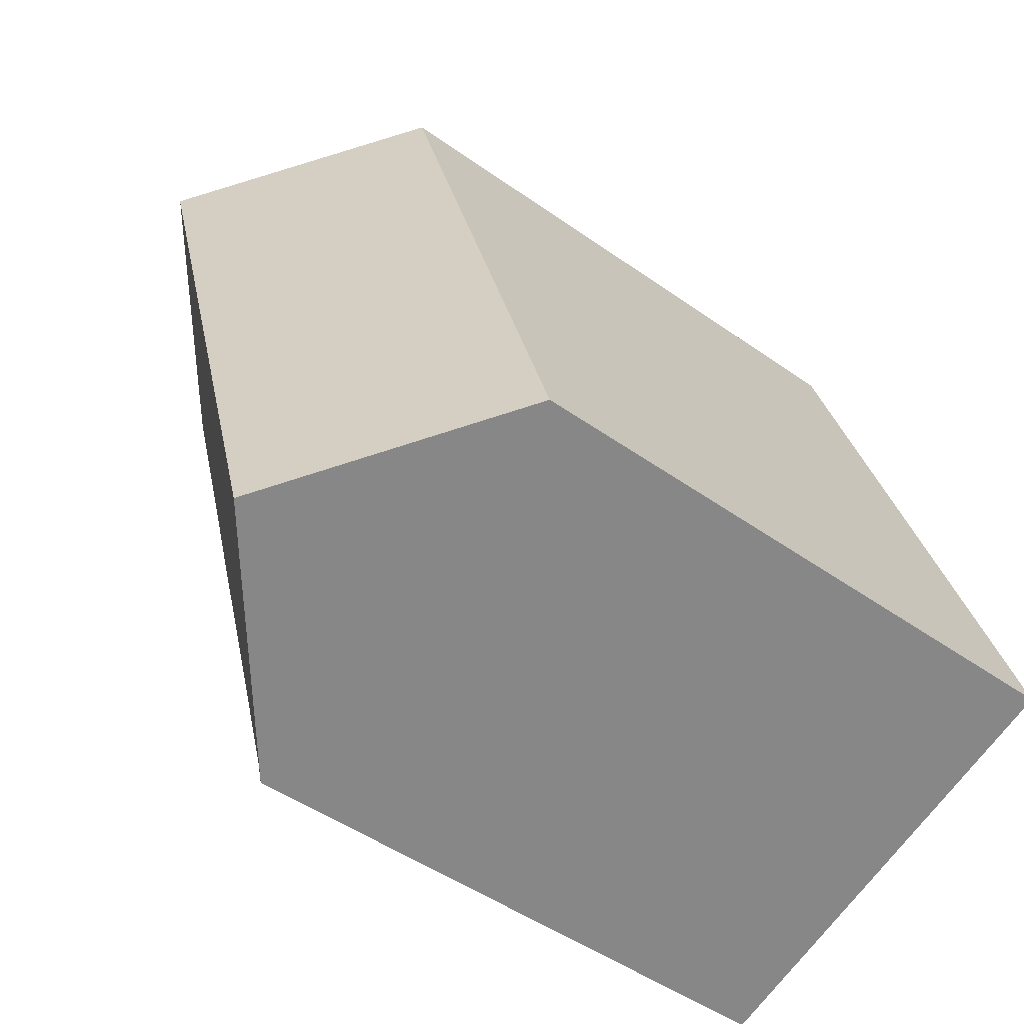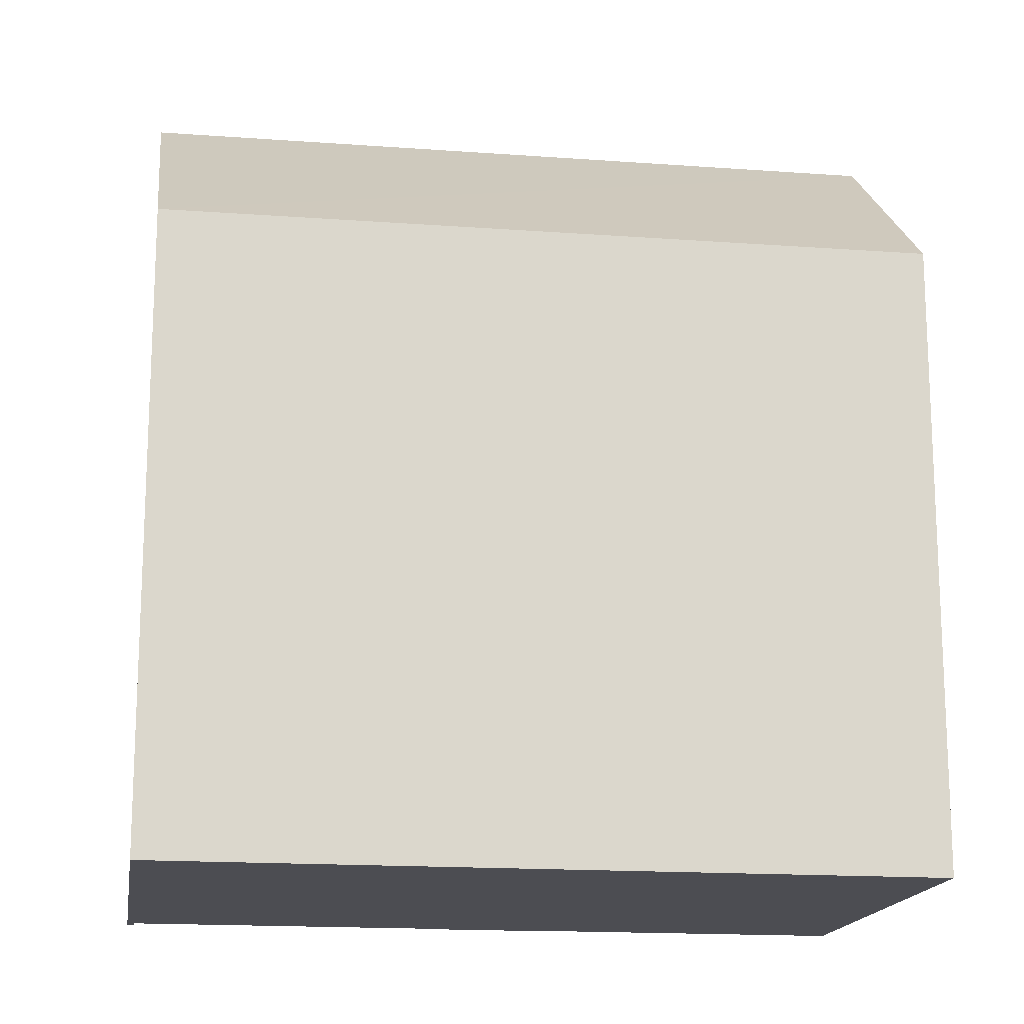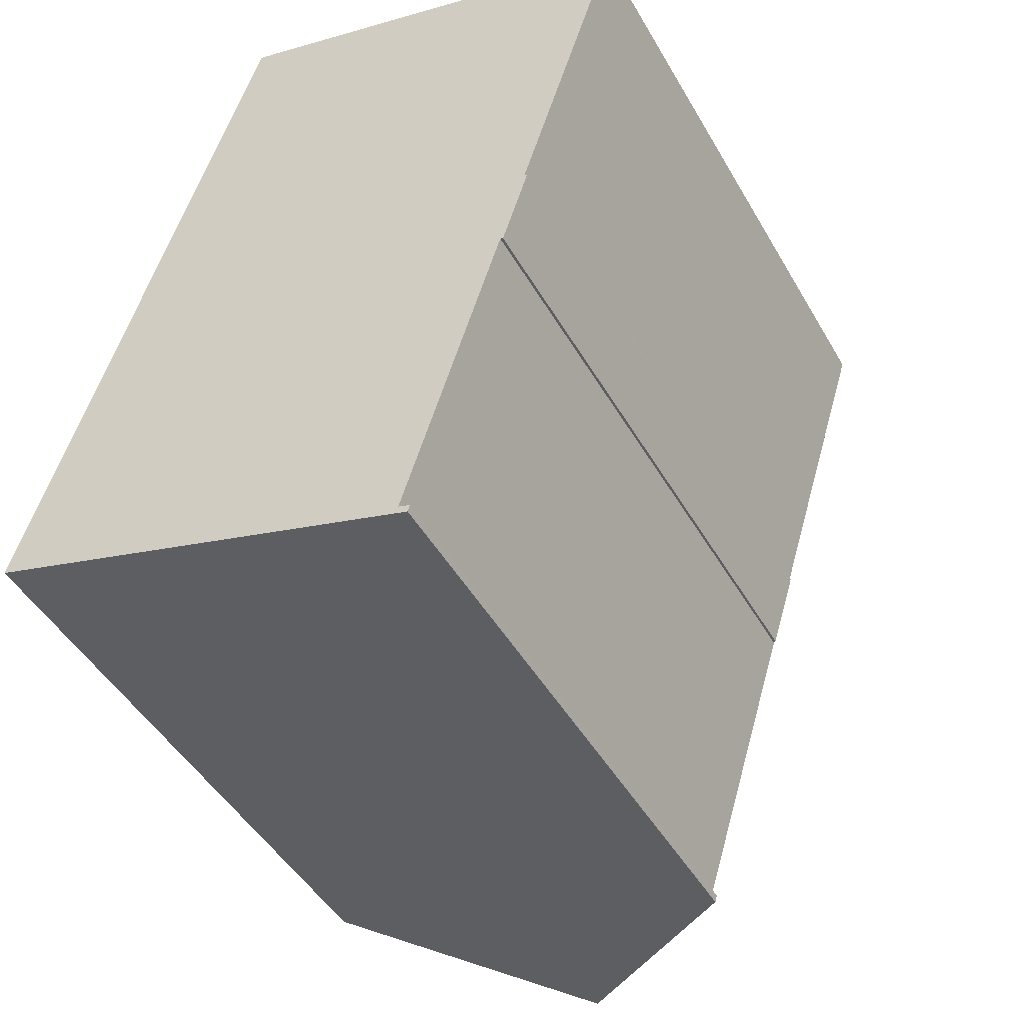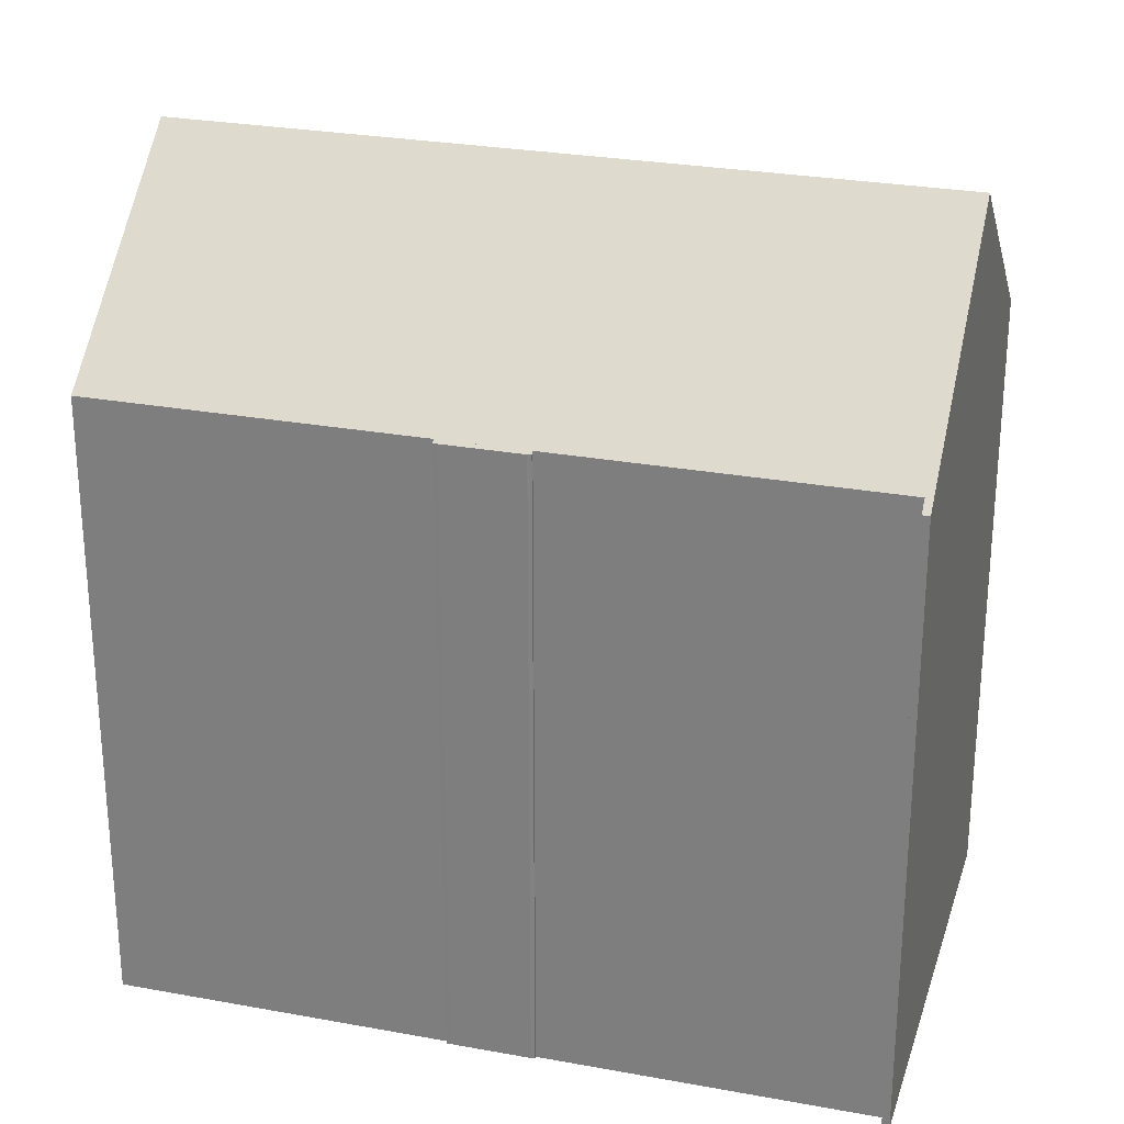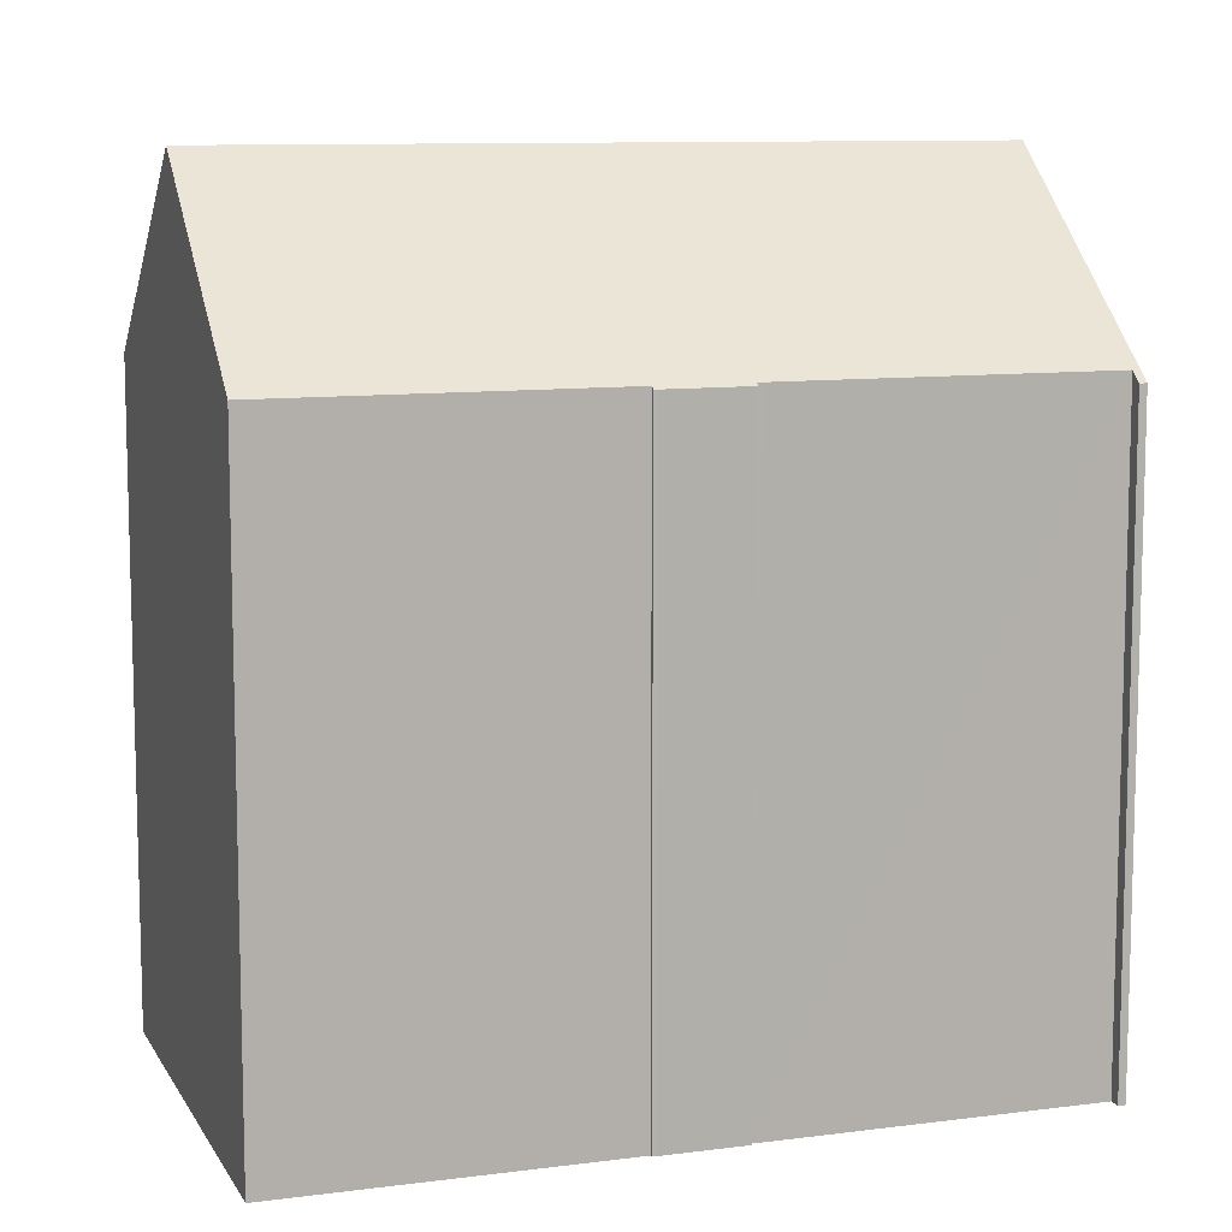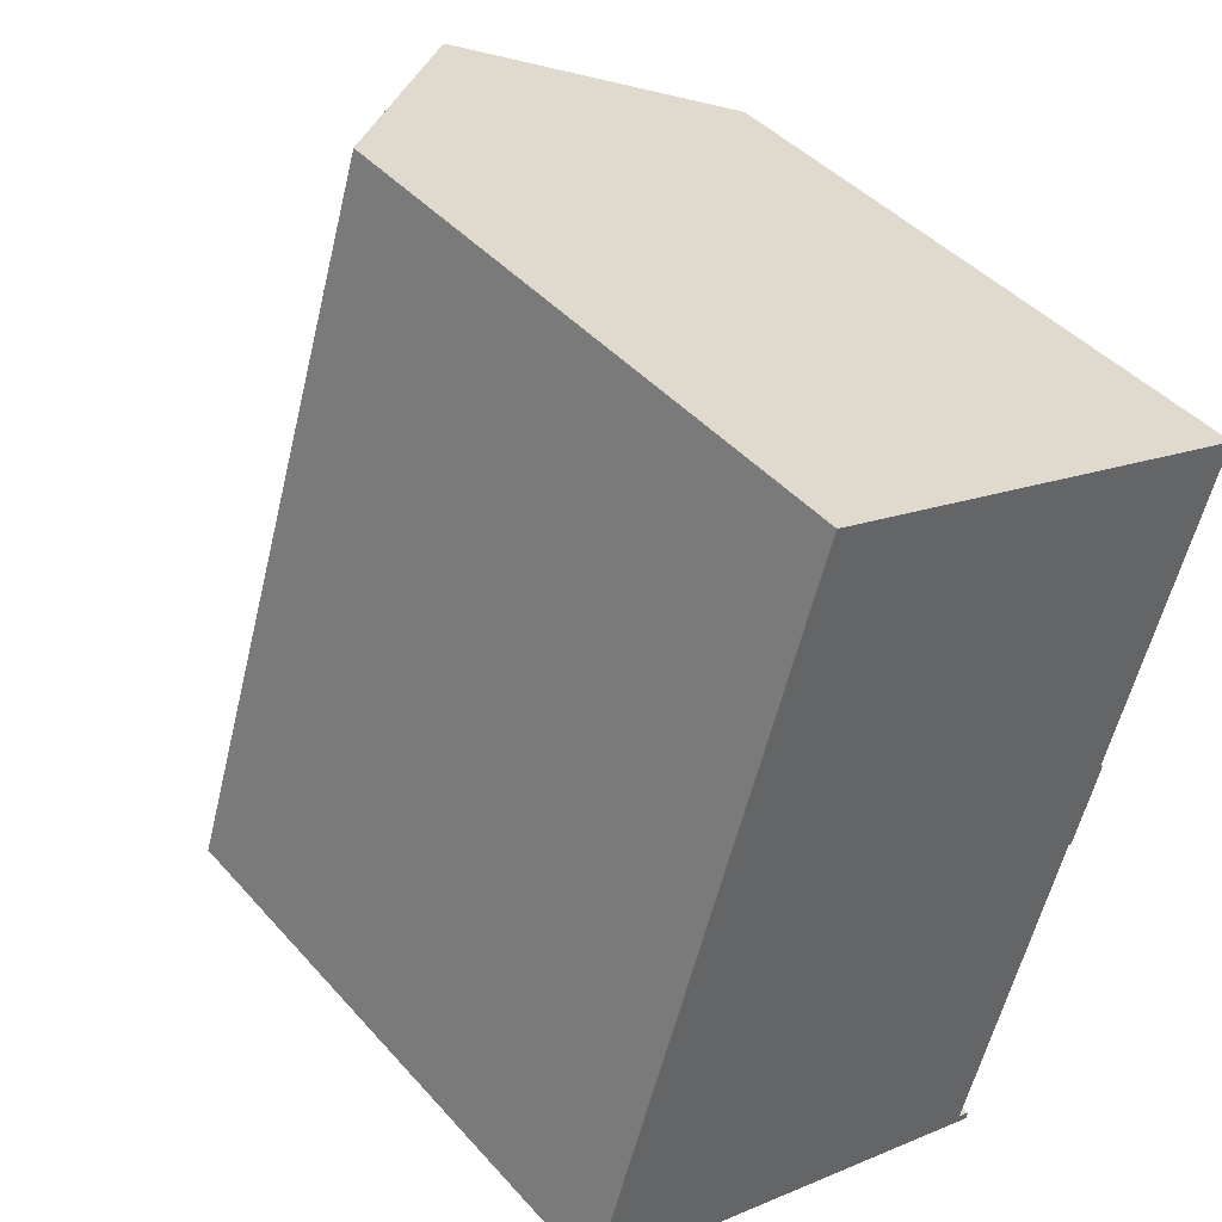
<metadata>
{"format":"obj","ext":"obj","renderer":"f3d","projection":"perspective","resolution":1024,"background":"white","views":[{"elev":-48.3,"azim":-128.4,"up":"+Z"},{"elev":-16.3,"azim":-81.4,"up":"+Y"},{"elev":-46.4,"azim":28.4,"up":"+Z"},{"elev":27.0,"azim":123.2,"up":"+Y"},{"elev":9.9,"azim":88.6,"up":"+Y"},{"elev":42.4,"azim":-37.6,"up":"+Z"}]}
</metadata>
<code>
v  0 15.58 9.54e-16
v  11.11 20.21 16.39
v  5.501 20.21 -1.706
v  5.611 15.58 18.1
v  16.54 15.64 14.71
v  14.11 15.64 6.899
v  13.42 15.65 4.67
v  13.38 15.64 4.541
v  10.97 15.65 -3.21
v  11.1 15.5 -3.441
v  11.22 15.4 -3.478
v  11.27 15.4 -3.299
v  11.15 15.5 -3.264
v  14.14 15.58 6.73
v  14.07 15.64 6.754
v  14.11 15.58 6.629
v  13.53 15.58 4.74
v  13.49 15.59 4.648
v  13.42 -2.86e-16 4.67
v  13.49 -2.846e-16 4.648
v  11.22 2.13e-16 -3.478
v  11.1 2.107e-16 -3.441
v  5.501 1.045e-16 -1.706
v  0 0 0
v  10.97 1.966e-16 -3.21
v  13.38 -2.781e-16 4.541
v  11.27 2.02e-16 -3.299
v  16.54 -9.007e-16 14.71
v  14.07 -4.136e-16 6.754
v  14.11 -4.224e-16 6.899
v  13.53 -2.902e-16 4.74
v  14.14 -4.121e-16 6.73
v  14.11 -4.059e-16 6.629
v  11.15 1.999e-16 -3.264
v  5.611 -1.108e-15 18.1
v  11.11 -1.004e-15 16.39
g defaultobject
f 1 2 3
f 2 1 4
f 5 6 2
f 3 2 6
f 7 3 6
f 8 3 7
f 9 3 8
f 10 3 9
f 11 10 9
f 12 11 13
f 9 13 11
f 14 7 15
f 7 14 16
f 7 16 17
f 7 17 18
f 18 19 7
f 19 18 20
f 10 1 3
f 1 10 11
f 1 11 21
f 1 21 22
f 1 22 23
f 1 23 24
f 19 8 7
f 8 19 9
f 9 19 25
f 25 19 26
f 27 11 12
f 11 27 21
f 28 6 5
f 6 28 15
f 15 28 29
f 29 28 30
f 17 20 18
f 20 17 31
f 32 16 14
f 16 32 33
f 16 31 17
f 31 16 33
f 25 13 9
f 13 25 12
f 12 25 27
f 27 25 34
f 4 5 2
f 5 4 35
f 5 35 28
f 28 35 36
f 29 14 15
f 14 29 32
f 24 4 1
f 4 24 35
f 20 29 19
f 29 20 31
f 29 31 33
f 29 33 32
f 27 22 21
f 22 27 34
f 22 34 25
f 23 35 24
f 35 23 25
f 25 23 22
f 35 25 26
f 35 26 19
f 35 19 30
f 35 30 28
f 35 28 36

</code>
